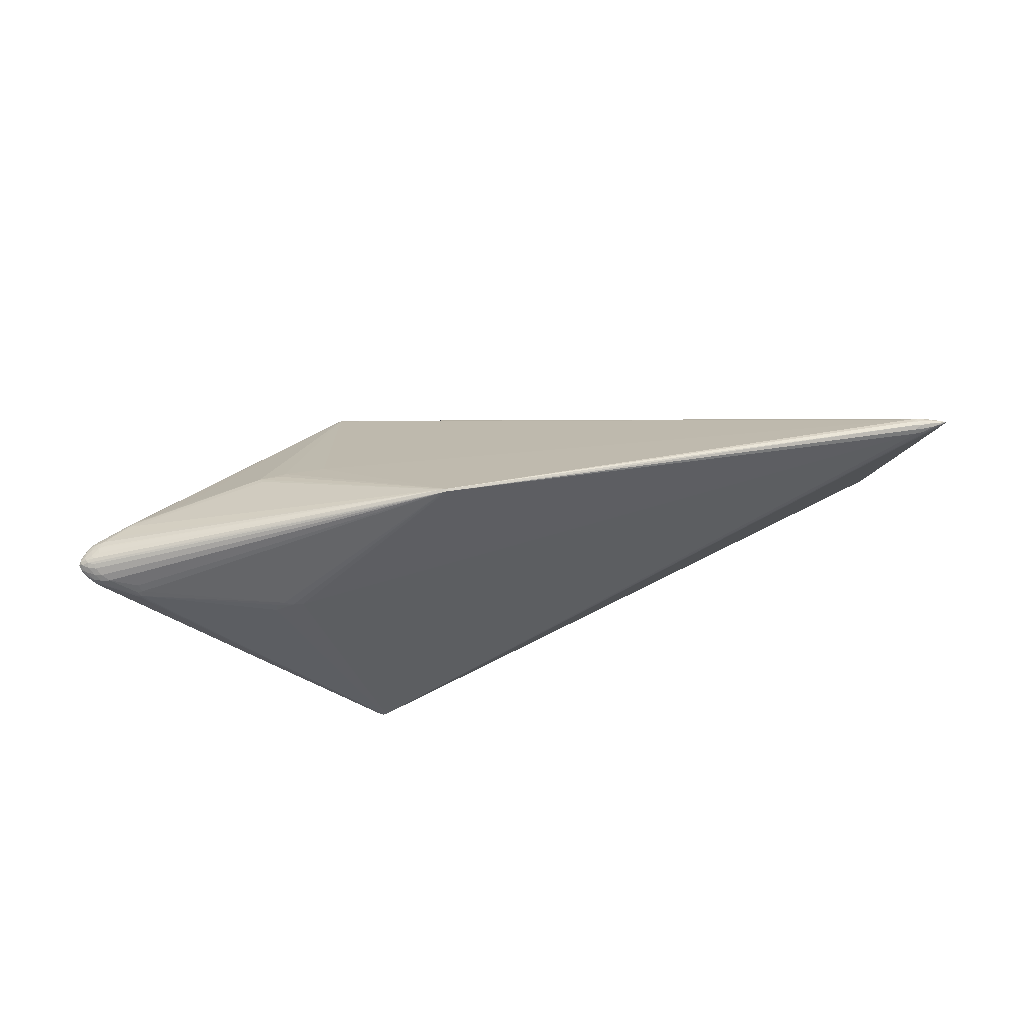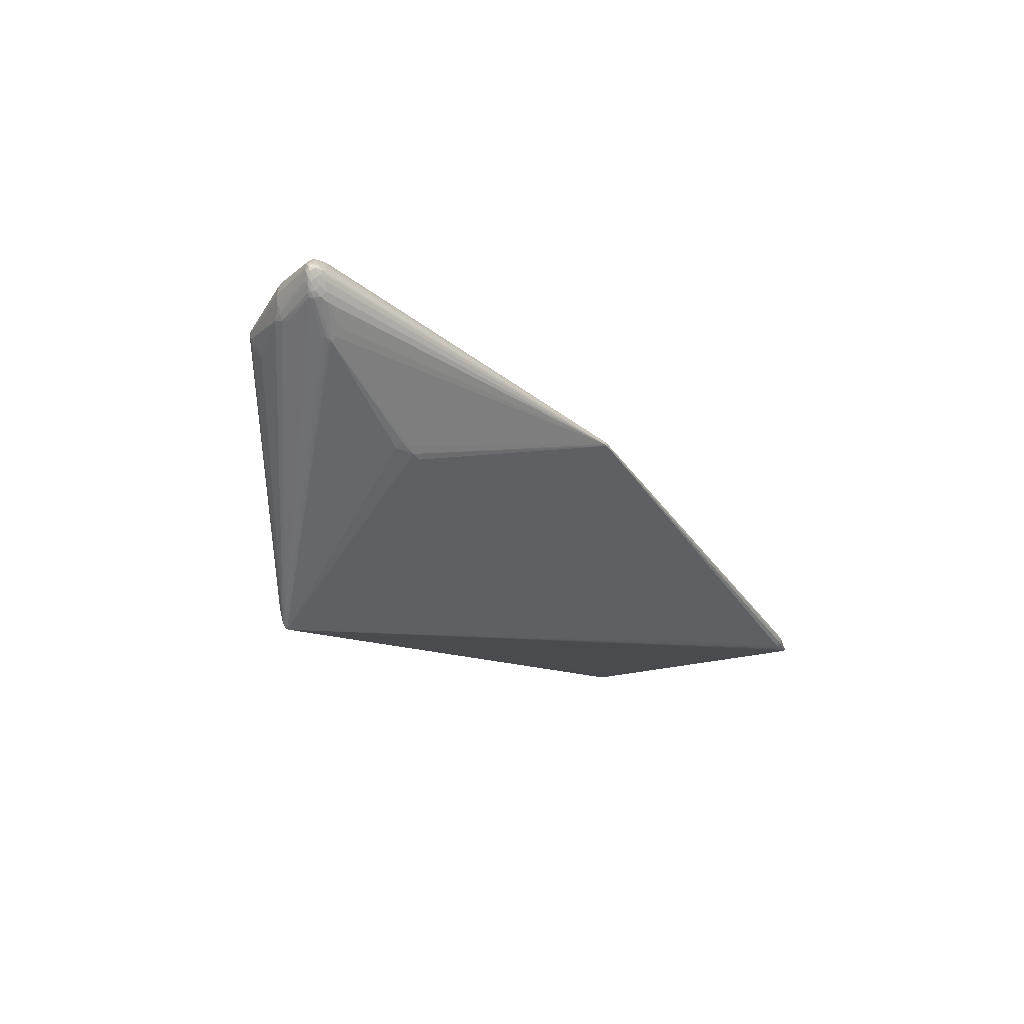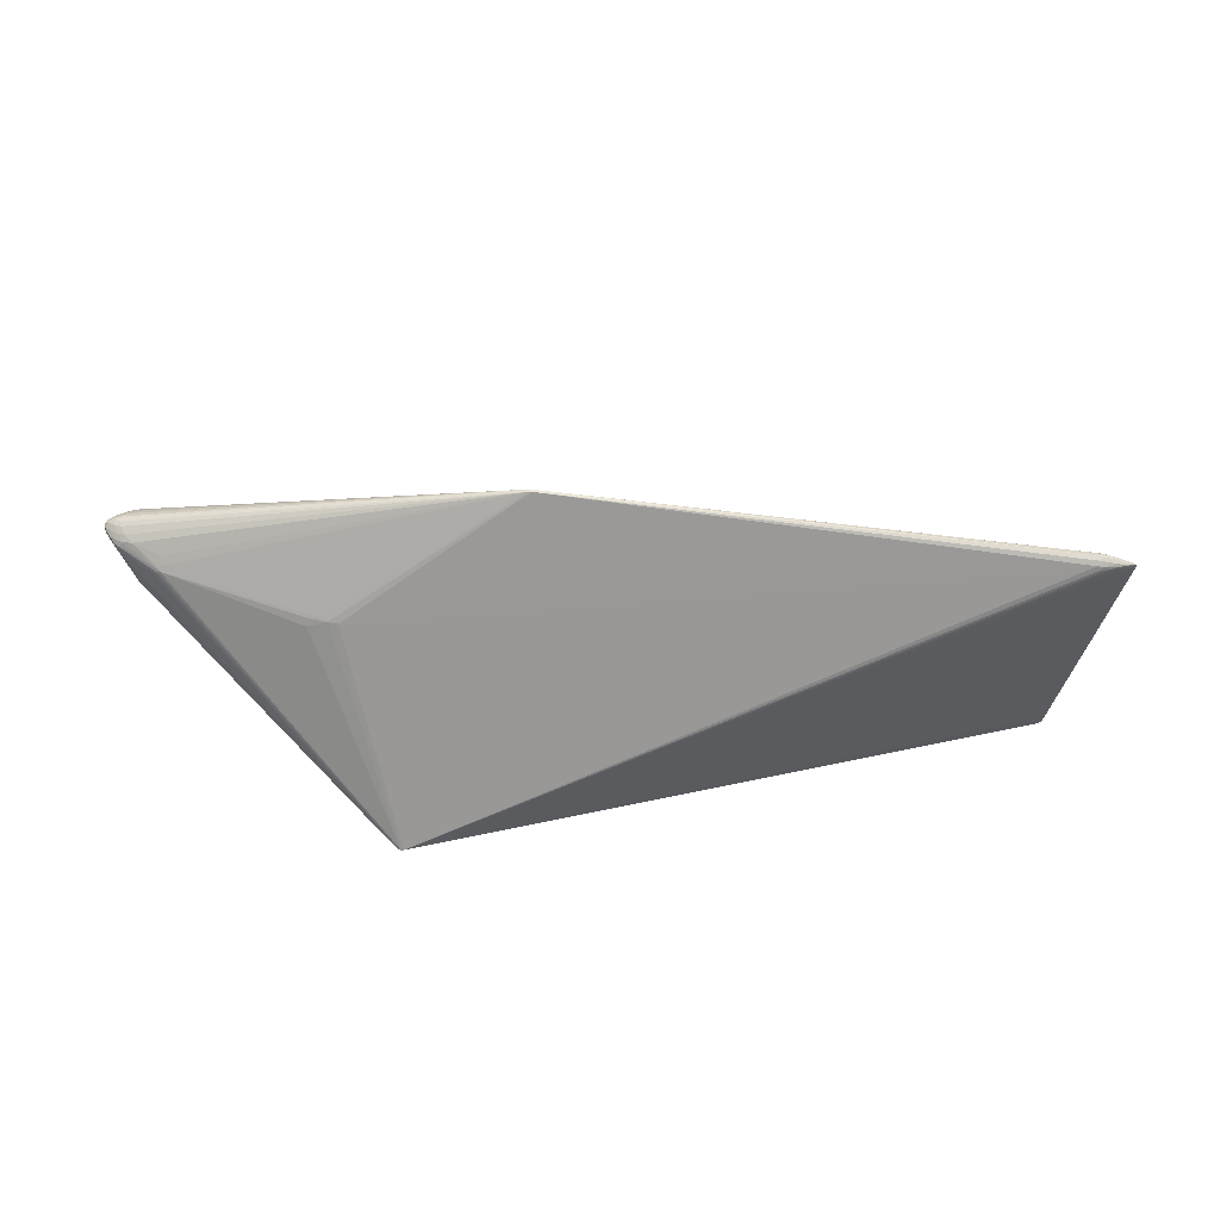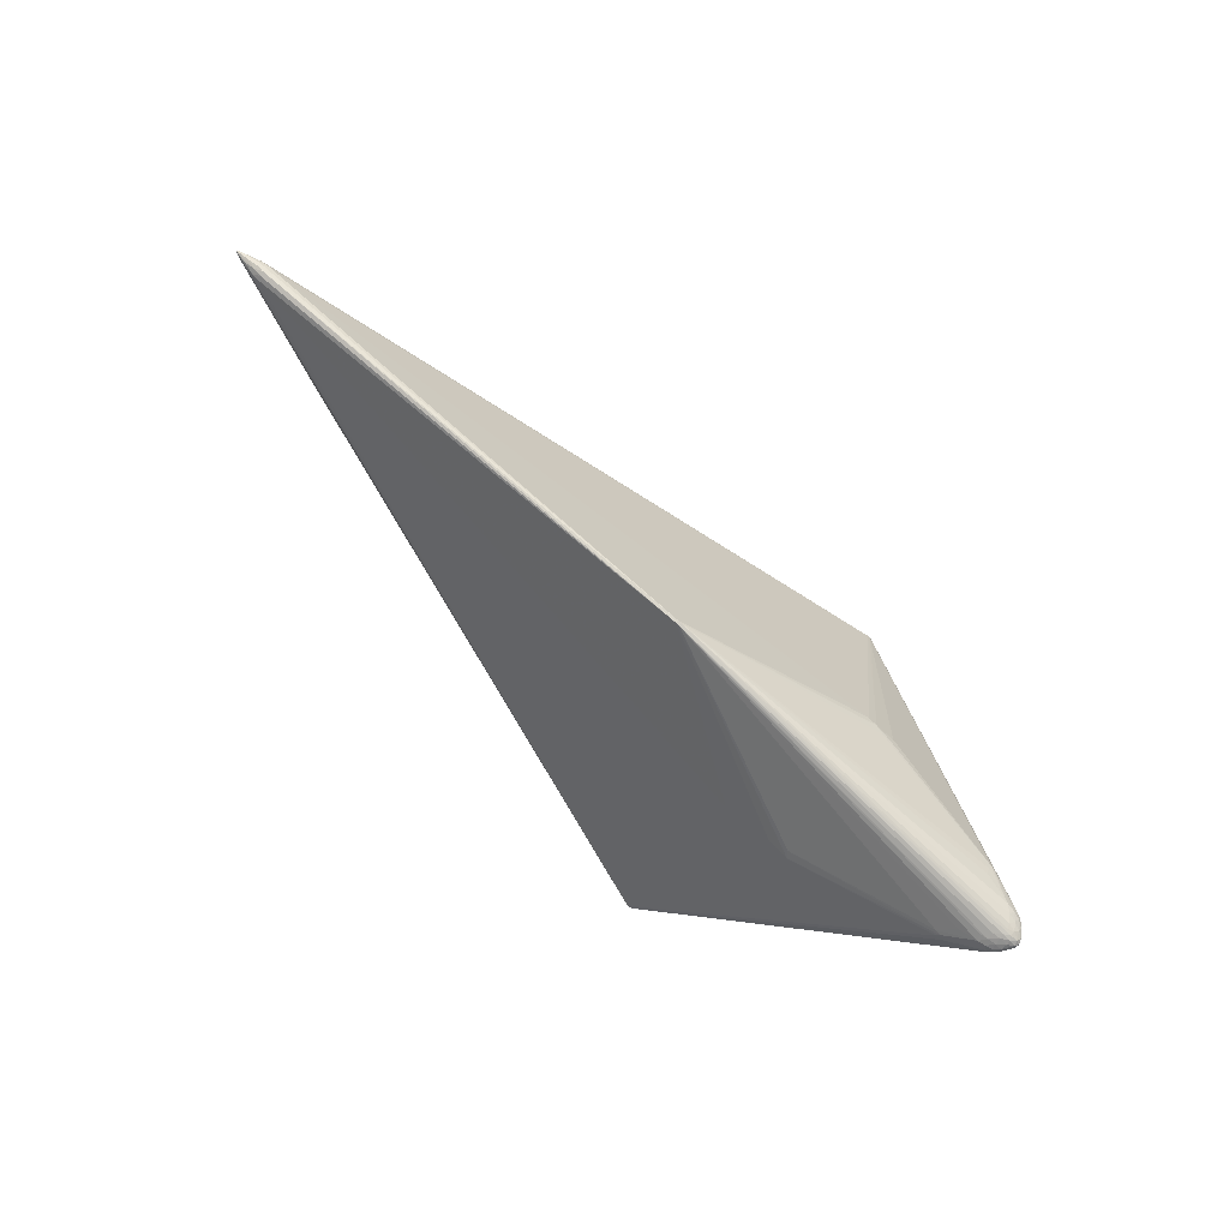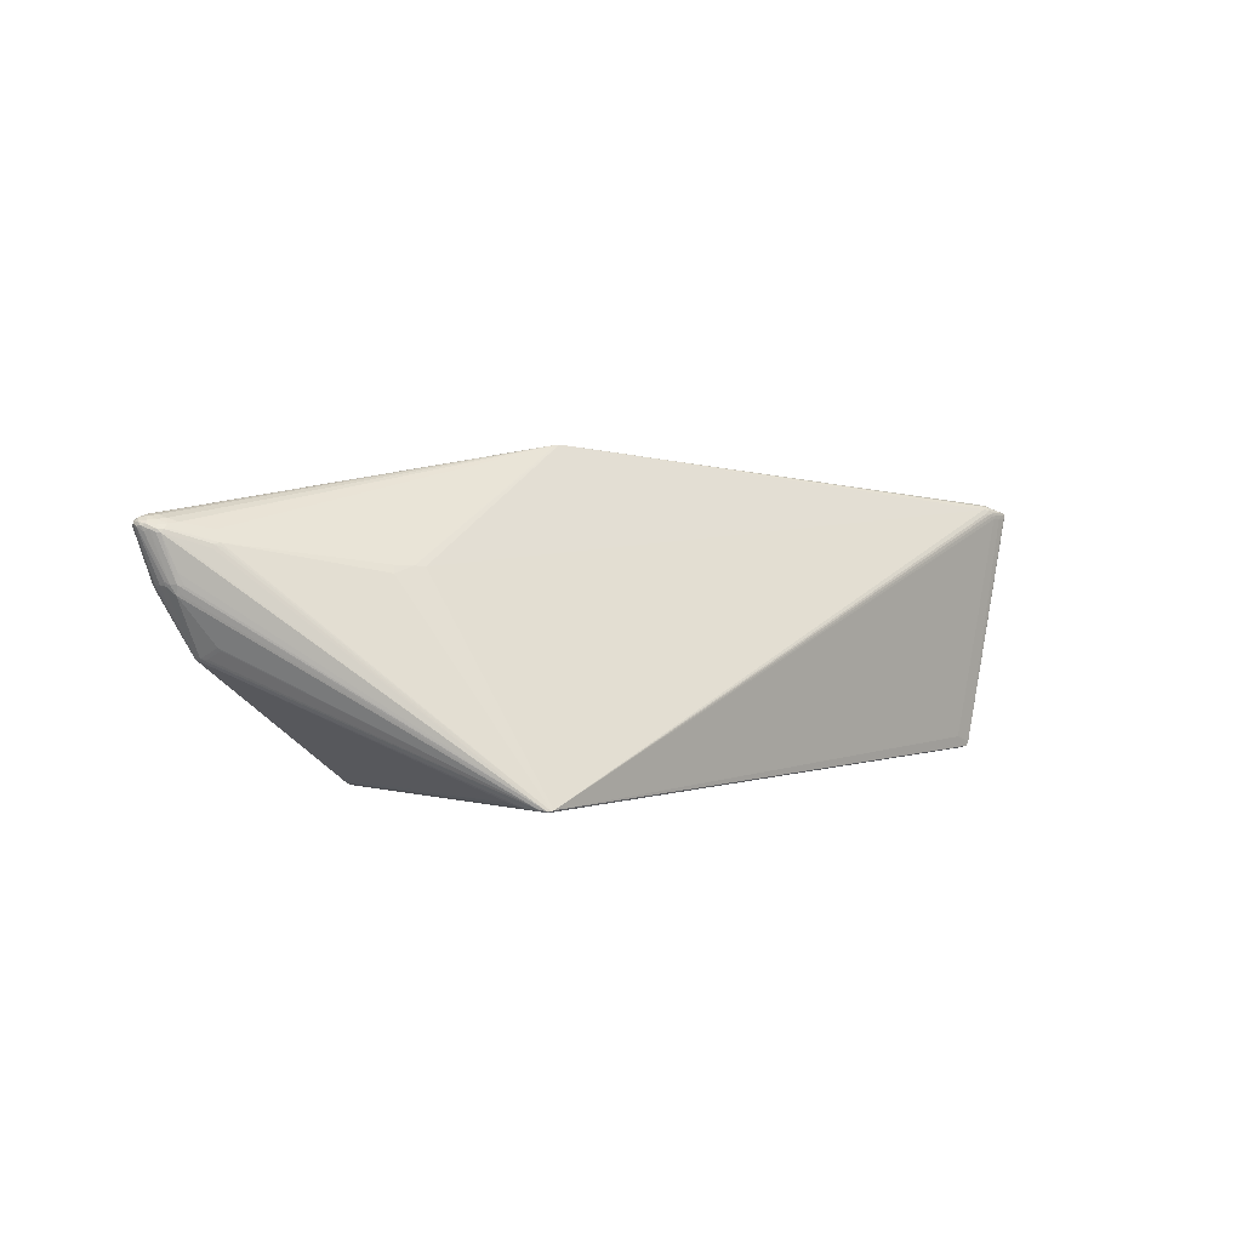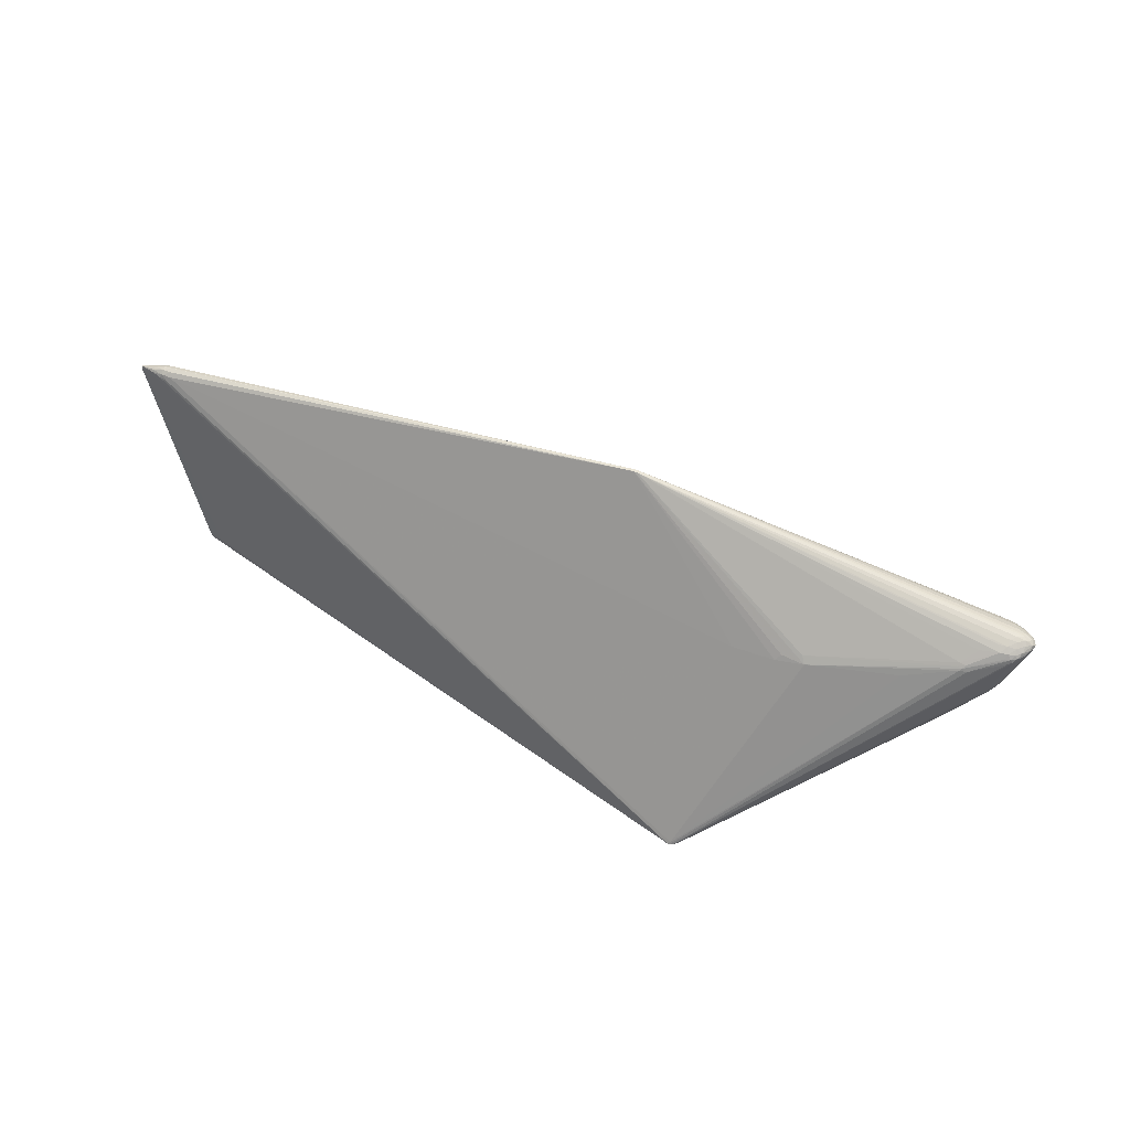
<metadata>
{"format":"obj","ext":"obj","renderer":"f3d","projection":"perspective","resolution":1024,"background":"white","views":[{"elev":76.7,"azim":170.9,"up":"+Y"},{"elev":-30.7,"azim":121.9,"up":"+Z"},{"elev":49.4,"azim":-174.8,"up":"+Y"},{"elev":76.8,"azim":42.0,"up":"+Y"},{"elev":-0.9,"azim":147.6,"up":"+Y"},{"elev":48.2,"azim":21.3,"up":"+Y"}]}
</metadata>
<code>
v 0.3189 0.06196 -0.04283
v 0.3425 0.02204 0.02093
v 0.3462 0.02154 0.01168
v 0.3068 -0.02274 0.02813
v 0.3109 0.06607 0.04266
v 0.06926 -0.1571 0.1937
v 0.07048 -0.1604 0.1904
v 0.3439 0.08485 0.02161
v 0.3576 0.09124 0.007075
v 0.3589 0.08257 0.01809
v 0.3541 0.07398 0.02406
v 0.2568 0.05262 0.05861
v 0.324 0.08435 0.02515
v -0.594 0.1294 0.006684
v -0.5946 0.1342 -0.002021
v 0.3552 0.09176 -0.009156
v 0.3707 0.08908 -0.002262
v -0.5955 0.1286 -0.009141
v 0.3732 0.07866 -0.001139
v 0.3715 0.08188 -0.01001
v 0.09509 -0.1576 -0.1611
v 0.0769 -0.1647 -0.1846
v 0.06821 -0.1652 -0.1909
v 0.1379 0.05151 0.07547
v 0.3094 0.07293 0.03787
v 0.3156 0.07129 0.03833
v -0.5712 -0.1284 0.0013
v 0.09769 -0.1527 0.1625
v 0.08094 -0.1593 0.1842
v 0.362 0.07635 0.01859
v 0.3712 0.0831 0.007233
v 0.161 0.05018 -0.07498
v 0.1524 0.05263 -0.07425
v 0.362 0.07592 -0.0208
v 0.3539 0.07382 -0.02619
v 0.3423 0.08493 -0.0238
v 0.3441 0.03056 -0.0254
v 0.07011 -0.1605 -0.1895
v -0.6006 0.1213 0.007114
v -0.619 0.1247 0.001227
v 0.3543 0.0304 -7.594e-05
v 0.3509 0.03086 0.01414
v 0.313 0.06832 0.04097
v 0.3599 0.08264 -0.01952
v -0.6 0.1222 -0.009495
v 0.3442 0.03081 0.0241
v 0.3507 0.02968 -0.01436
v 0.3107 -0.03368 -0.01171
v 0.3393 0.02112 -0.02537
v 0.3396 0.02199 0.02437
v 0.3441 0.02245 0.01904
v 0.3473 0.01945 -0.005522
v 0.3433 0.0213 -0.02156
v 0.3074 -0.02346 -0.02691
v 0.06873 -0.16 0.1951
v 0.06603 -0.1594 0.1948
v 0.3498 0.08903 0.01454
v 0.3584 0.08698 0.01324
v 0.3521 0.08388 0.02002
v -0.5848 0.1295 0.00743
v -0.5853 0.1334 0.003552
v 0.3636 0.0906 -0.006512
v 0.363 0.09226 -0.001274
v 0.3564 0.09318 -0.003939
v -0.5873 0.1292 -0.009771
v -0.5891 0.1247 -0.01143
v 0.3088 0.07256 -0.03961
v 0.3141 0.07108 -0.03997
v 0.3737 0.08126 -0.005576
v 0.3691 0.07642 -0.01157
v 0.08753 -0.16 -0.175
v 0.3568 0.09316 0.002585
v 0.3489 0.09266 0.00811
v -0.5634 -0.1301 0.002094
v -0.5575 -0.1206 0.007596
v 0.08927 -0.1571 0.1736
v 0.3666 0.0791 0.01375
v 0.3691 0.07665 0.009313
v 0.3409 0.08982 0.01588
v 0.08589 -0.1621 -0.1739
v 0.3726 0.08549 -0.006507
v 0.3748 0.08486 -0.0012
v 0.3107 0.06309 -0.04532
v -0.5959 0.132 -0.005962
v -0.587 0.1332 -0.00598
v -0.6231 0.1203 -0.001866
v 0.3046 -0.02601 -0.02807
v 0.1635 0.04237 -0.0791
v 0.3584 0.0751 -0.02396
v 0.3498 0.08869 -0.01701
v 0.3389 0.02948 -0.02927
v 0.07808 -0.1631 -0.1856
v 0.07243 -0.1643 -0.1903
v -0.6111 0.1201 0.003894
v 0.3655 0.09088 0.0023
v -0.5529 -0.1178 -0.005761
v 0.3153 -0.03304 0.006225
v -0.5974 0.1252 0.007697
v -0.6092 0.1239 0.004447
v -0.6079 0.127 0.004276
v 0.06589 -0.1638 -0.1914
v 0.352 0.08342 -0.02236
v 0.3583 0.08747 -0.01477
v 0.3444 0.04103 -0.02763
v -0.6074 0.1234 -0.007252
v -0.5974 0.125 -0.009934
v -0.6079 0.1268 -0.006541
v 0.3666 0.07877 -0.01603
v 0.3636 0.07324 -0.01775
v -0.6241 0.1263 -0.001118
v -0.6191 0.1268 0.0007084
v 0.3397 0.03022 0.02748
v 0.3479 0.03089 0.01969
v 0.1585 0.05531 0.0716
v 0.07868 -0.1584 0.1888
v 0.317 -0.03397 0.0001222
v 0.3584 0.0756 0.02177
v 0.3444 0.04161 0.02616
v 0.3533 0.03091 0.007312
v -0.624 0.1193 -0.0006558
v -0.05155 0.1735 -0.001997
v -0.05155 0.1734 -0.003524
v 0.3121 0.07928 -0.03347
v -0.6079 0.1292 -0.004947
v -0.6191 0.1267 -0.002958
v -0.6208 0.1246 -0.002843
v 0.3118 0.06718 -0.04344
v 0.3153 -0.03317 -0.005998
v -0.574 -0.1237 0.001572
v 0.07234 -0.1598 0.1939
v 0.08688 0.04533 0.07836
v 0.3558 0.07896 0.02202
v 0.3496 0.07917 0.02377
v -0.6252 0.1233 -0.001093
v -0.6241 0.1235 -0.0003761
v -0.04736 0.1729 -0.003612
v -0.6052 0.1315 -0.001184
v 0.3617 0.07905 -0.02092
v 0.3558 0.07846 -0.02427
v 0.3672 0.08299 -0.0143
v 0.3664 0.08664 -0.01079
v 0.1625 0.04811 0.07664
v 0.3737 0.08136 0.003239
v 0.07484 -0.1606 0.1889
v -0.05143 0.1735 -0.000454
v 0.3724 0.0869 0.00237
v 0.3077 0.06975 0.04062
v 0.1324 0.0453 0.07935
v -0.5891 0.1249 0.009193
v -0.5955 0.133 0.002369
v -0.6079 0.1293 0.002631
v 0.3496 0.07863 -0.02601
v 0.3484 0.03052 -0.02002
v 0.3519 0.03317 -0.01525
v 0.1426 0.0499 -0.07744
v 0.3532 0.03049 -0.008253
v 0.3662 0.08789 0.006732
v -0.6134 0.1199 -0.005271
v 0.1318 0.04908 -0.07839
v 0.3617 0.07948 0.01865
v 0.3652 0.08363 0.01283
v 0.318 0.06605 -0.04211
v 0.3188 0.06509 0.04057
v -0.5862 0.1351 -0.001233
v 0.07101 -0.1658 -0.1898
v 0.06871 -0.1644 -0.1916
v -0.6193 0.1213 0.00118
v -0.04735 0.173 -0.001948
v -0.04733 0.173 -0.000259
v -0.6031 0.1193 -0.00854
f 159 65 122
f 7 74 165
f 55 74 7
f 129 96 27
f 134 86 129
f 27 75 129
f 32 127 88
f 65 159 101
f 27 96 101
f 128 53 116
f 116 76 28
f 28 21 116
f 76 21 28
f 55 7 144
f 144 7 165
f 97 76 116
f 97 4 115
f 134 129 120
f 32 88 155
f 155 159 122
f 122 136 155
f 155 101 159
f 65 101 66
f 66 101 106
f 170 101 96
f 122 65 85
f 65 84 85
f 151 111 100
f 6 148 131
f 6 131 60
f 142 148 6
f 55 5 6
f 116 53 47
f 47 156 116
f 52 41 116
f 116 156 52
f 52 156 41
f 116 41 119
f 53 128 54
f 116 21 80
f 80 128 116
f 80 21 76
f 76 97 29
f 29 97 115
f 29 80 76
f 46 115 50
f 115 4 50
f 37 93 91
f 33 127 32
f 32 155 33
f 33 155 136
f 38 155 88
f 101 155 38
f 38 88 127
f 136 90 36
f 65 66 18
f 18 66 106
f 106 107 18
f 18 84 65
f 96 129 158
f 158 170 96
f 158 129 86
f 106 101 45
f 101 170 45
f 165 74 23
f 27 101 23
f 23 74 27
f 87 54 48
f 48 54 128
f 14 150 151
f 151 100 14
f 14 100 98
f 14 149 60
f 98 149 14
f 164 150 61
f 61 14 60
f 150 14 61
f 151 150 110
f 110 111 151
f 24 148 142
f 131 148 145
f 148 24 145
f 60 131 145
f 145 24 142
f 145 61 60
f 145 136 122
f 164 61 145
f 12 5 142
f 142 6 12
f 12 6 5
f 142 5 43
f 55 6 56
f 56 6 60
f 60 149 56
f 56 149 98
f 98 39 56
f 39 94 56
f 56 94 75
f 56 75 27
f 56 74 55
f 27 74 56
f 156 47 154
f 156 154 69
f 69 154 70
f 41 156 69
f 69 19 41
f 82 19 69
f 116 119 3
f 3 119 42
f 3 97 116
f 92 48 128
f 165 93 92
f 87 48 92
f 92 54 87
f 53 54 92
f 93 37 92
f 4 97 2
f 2 50 4
f 46 50 2
f 75 94 167
f 20 69 70
f 34 37 89
f 89 37 104
f 104 37 91
f 104 93 89
f 91 93 104
f 101 38 166
f 166 23 101
f 166 38 127
f 166 93 165
f 165 23 166
f 136 36 123
f 102 36 90
f 127 36 102
f 102 152 127
f 59 57 8
f 16 90 136
f 136 64 16
f 63 64 136
f 72 95 63
f 124 107 125
f 124 18 107
f 84 18 124
f 125 110 124
f 170 158 105
f 105 45 170
f 105 107 106
f 106 45 105
f 89 93 35
f 93 1 35
f 15 85 84
f 15 150 164
f 84 124 15
f 15 124 110
f 15 164 122
f 122 85 15
f 169 114 25
f 142 114 169
f 169 145 142
f 72 63 169
f 122 164 121
f 121 145 122
f 164 145 121
f 147 114 142
f 142 43 147
f 25 114 147
f 8 25 26
f 26 59 8
f 25 147 26
f 26 147 43
f 163 43 5
f 117 118 46
f 46 118 112
f 70 154 153
f 53 37 153
f 153 47 53
f 153 154 47
f 42 119 143
f 143 78 42
f 41 19 143
f 143 119 41
f 143 19 82
f 82 31 143
f 128 80 71
f 71 92 128
f 165 92 22
f 80 29 22
f 22 71 80
f 92 71 22
f 22 144 165
f 22 29 144
f 49 37 53
f 53 92 49
f 49 92 37
f 51 2 97
f 51 3 42
f 97 3 51
f 99 94 39
f 99 39 98
f 98 100 99
f 82 69 81
f 69 20 81
f 81 20 140
f 138 34 89
f 83 166 127
f 136 123 67
f 127 33 67
f 67 33 136
f 67 123 36
f 140 138 44
f 146 95 157
f 146 31 82
f 57 59 58
f 59 10 58
f 134 110 126
f 126 110 125
f 126 105 158
f 125 107 126
f 107 105 126
f 126 86 134
f 126 158 86
f 162 83 127
f 162 1 93
f 93 166 162
f 166 83 162
f 137 110 150
f 150 15 137
f 137 15 110
f 13 25 8
f 8 169 13
f 13 169 25
f 8 57 79
f 79 169 8
f 57 169 79
f 72 169 73
f 73 169 57
f 168 63 136
f 168 169 63
f 136 145 168
f 145 169 168
f 43 163 132
f 132 163 11
f 11 117 132
f 132 117 160
f 160 10 132
f 132 10 59
f 30 117 46
f 160 117 30
f 130 117 11
f 11 163 130
f 130 5 55
f 130 163 5
f 55 144 130
f 118 117 130
f 130 29 115
f 144 29 130
f 130 112 118
f 130 115 46
f 46 112 130
f 70 153 108
f 108 20 70
f 34 138 108
f 140 20 108
f 108 138 140
f 37 34 109
f 109 153 37
f 34 108 109
f 109 108 153
f 46 2 113
f 2 51 113
f 113 51 42
f 42 78 113
f 113 30 46
f 135 167 94
f 94 99 135
f 135 110 134
f 111 110 135
f 134 120 135
f 135 120 129
f 135 129 75
f 75 167 135
f 152 102 139
f 139 138 89
f 102 44 139
f 139 44 138
f 89 35 139
f 127 152 139
f 139 162 127
f 139 35 1
f 1 162 139
f 68 36 127
f 127 67 68
f 68 67 36
f 140 44 141
f 141 81 140
f 161 146 157
f 31 146 161
f 157 58 161
f 161 58 10
f 160 31 161
f 161 10 160
f 17 63 95
f 95 146 17
f 17 146 82
f 82 81 17
f 81 141 17
f 9 73 57
f 57 58 9
f 9 95 72
f 72 73 9
f 157 95 9
f 9 58 157
f 43 132 133
f 133 132 59
f 133 26 43
f 59 26 133
f 77 113 78
f 30 113 77
f 78 143 77
f 77 143 31
f 77 31 160
f 160 30 77
f 111 135 40
f 40 135 99
f 40 100 111
f 40 99 100
f 62 17 141
f 63 17 62
f 62 16 64
f 64 63 62
f 103 141 44
f 103 102 90
f 103 44 102
f 103 62 141
f 90 16 103
f 16 62 103

</code>
